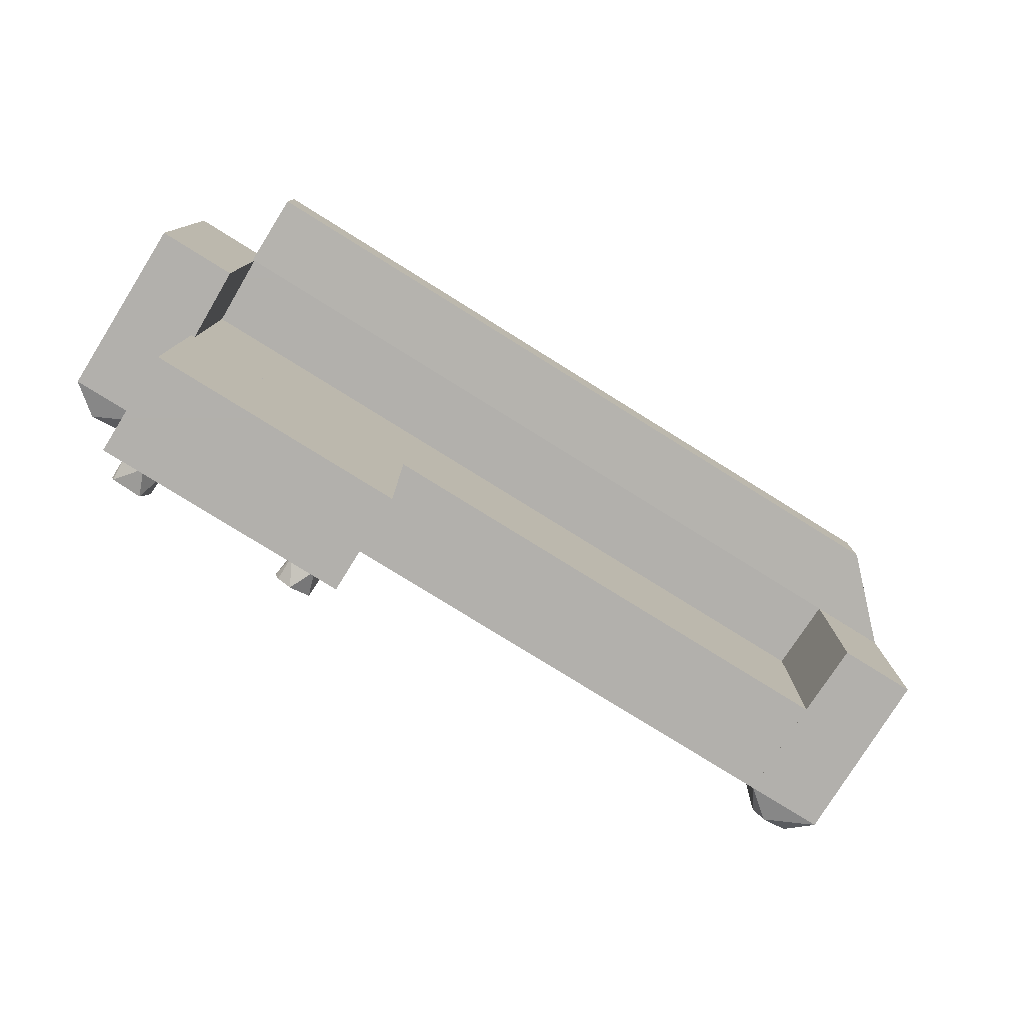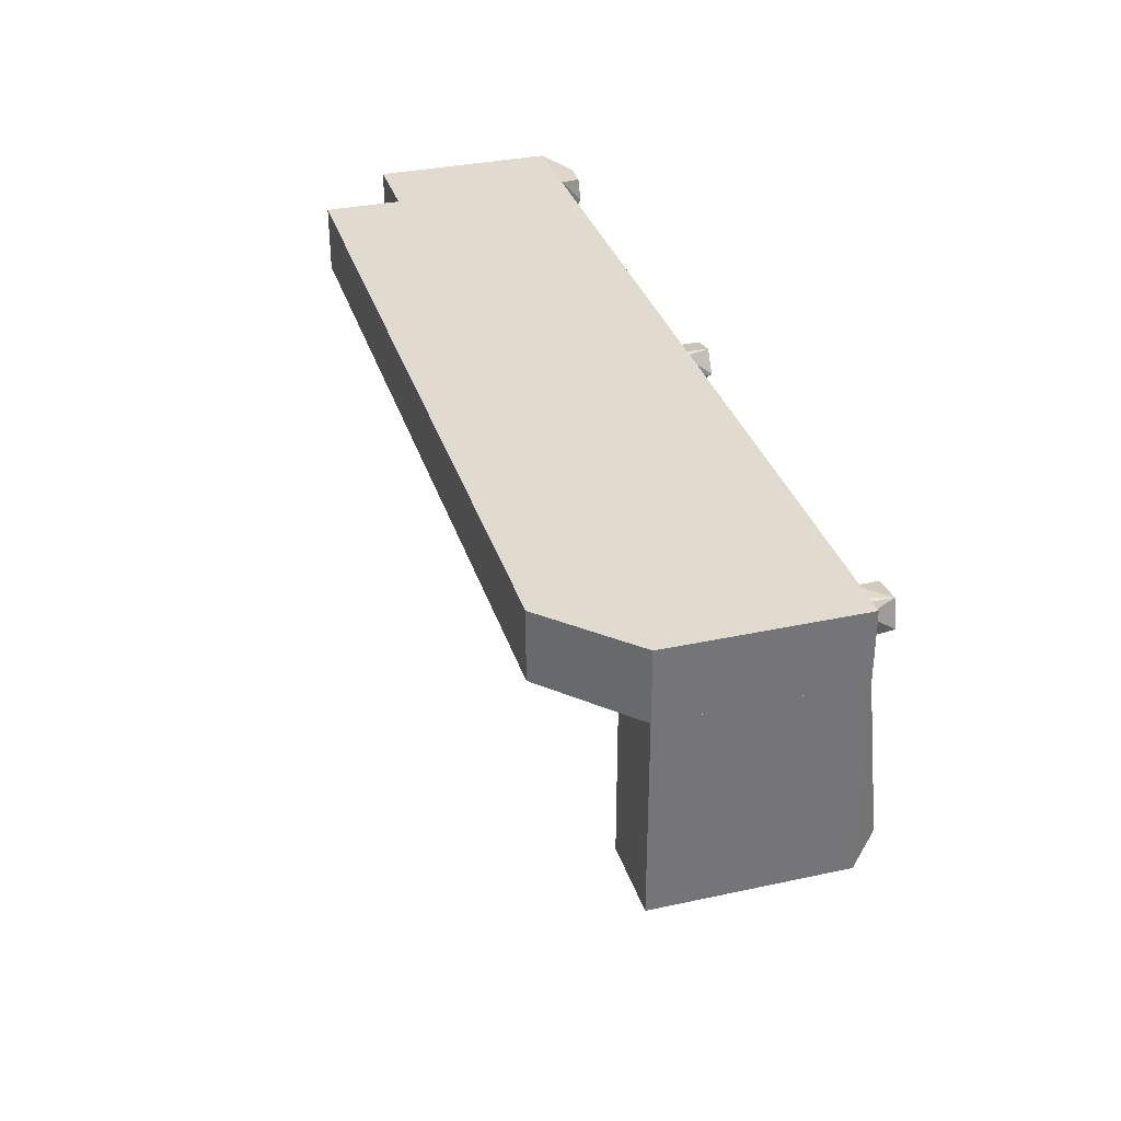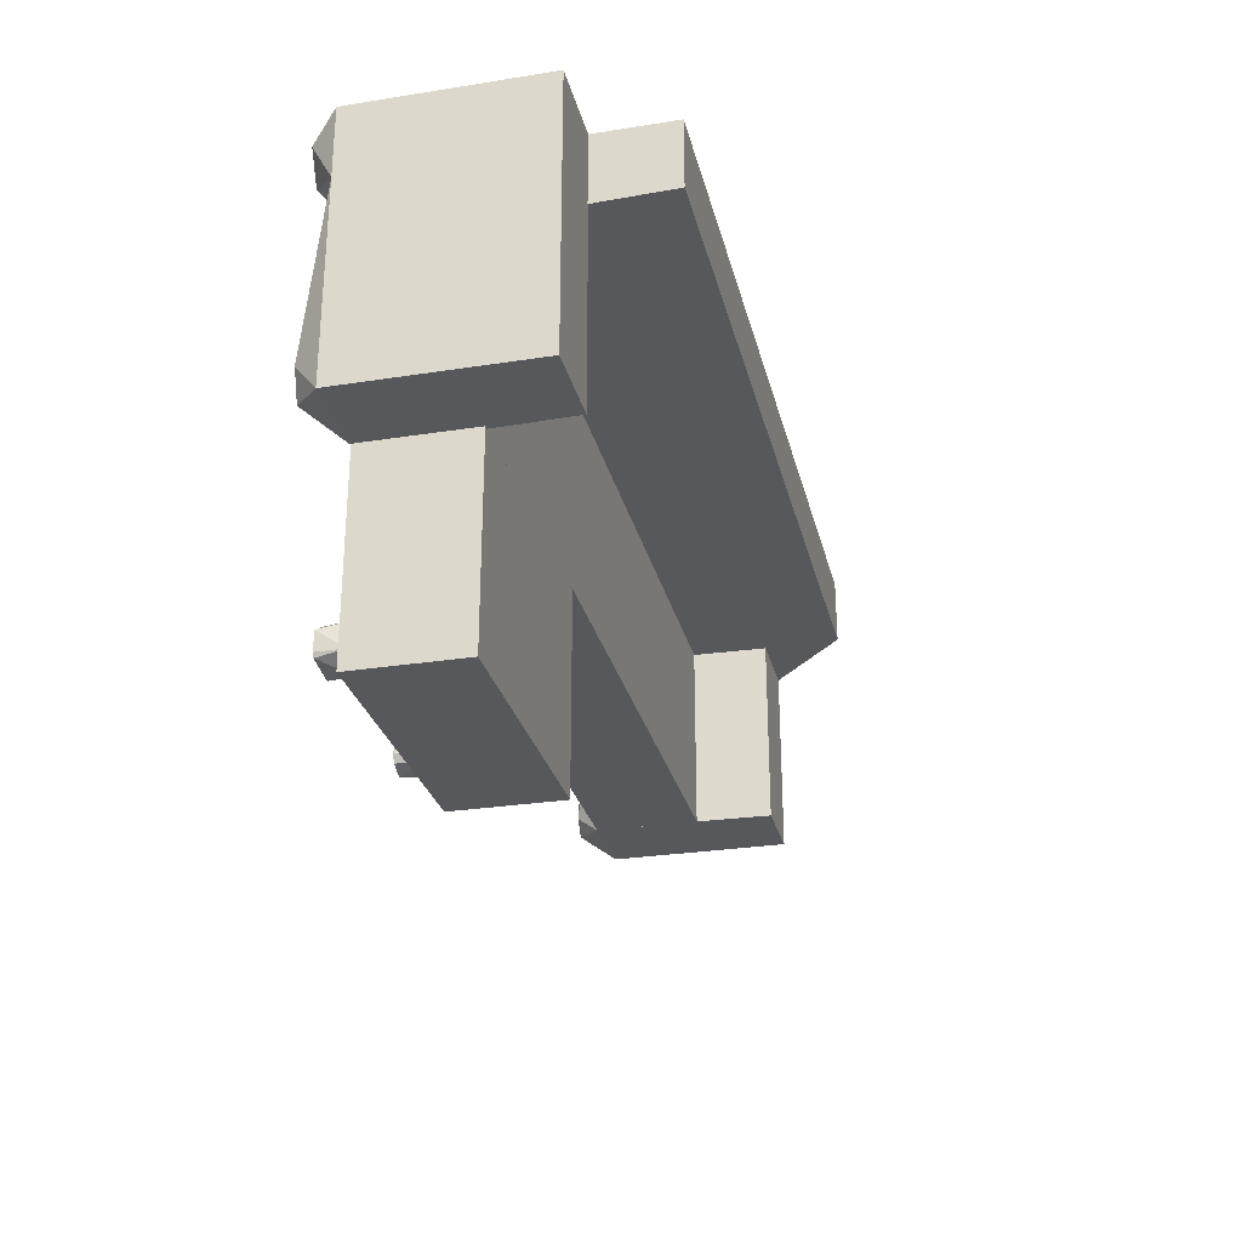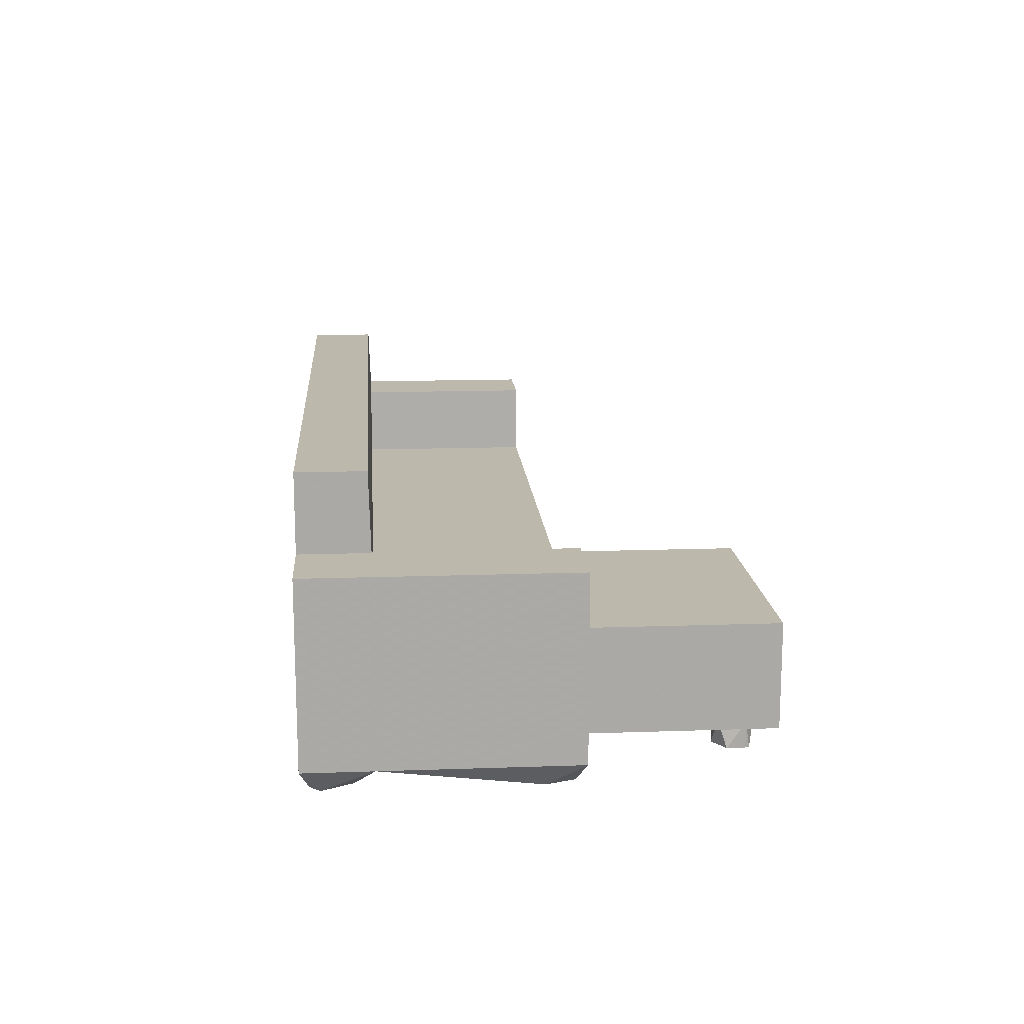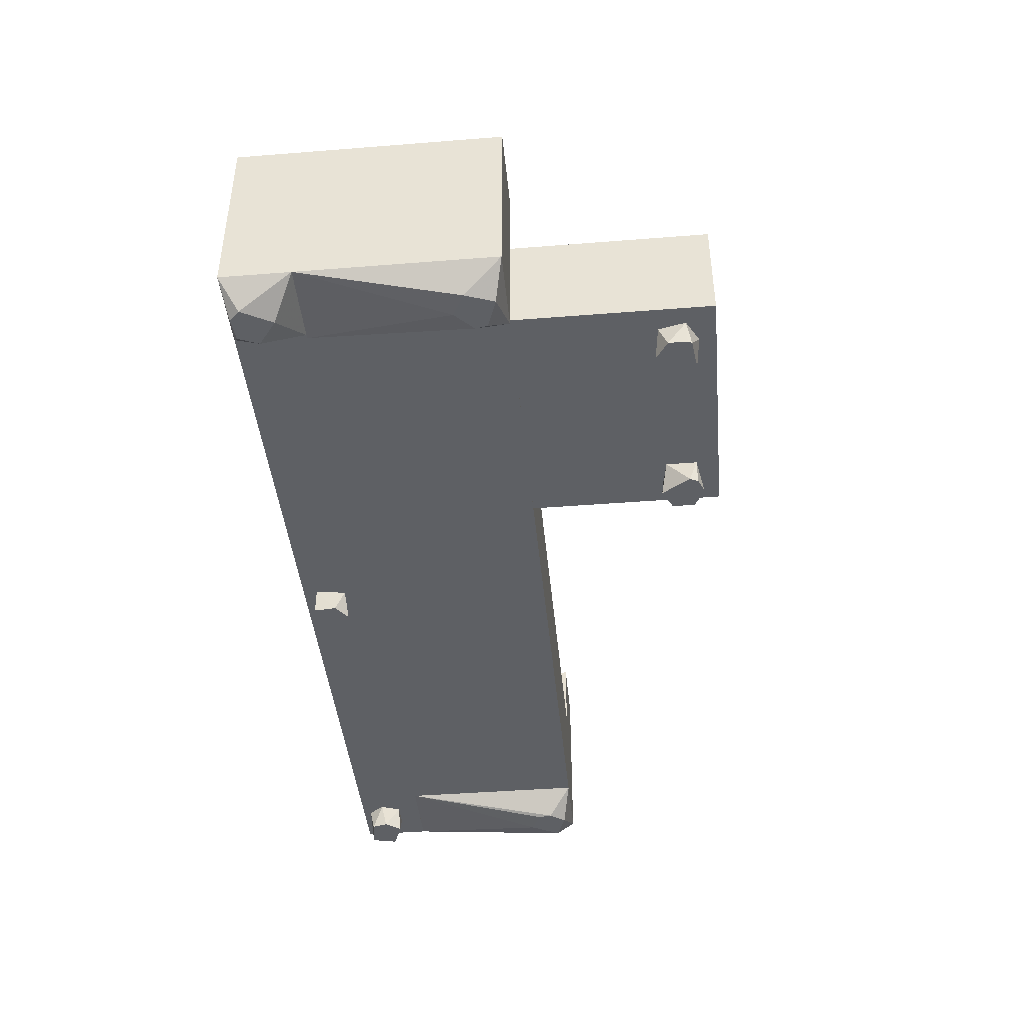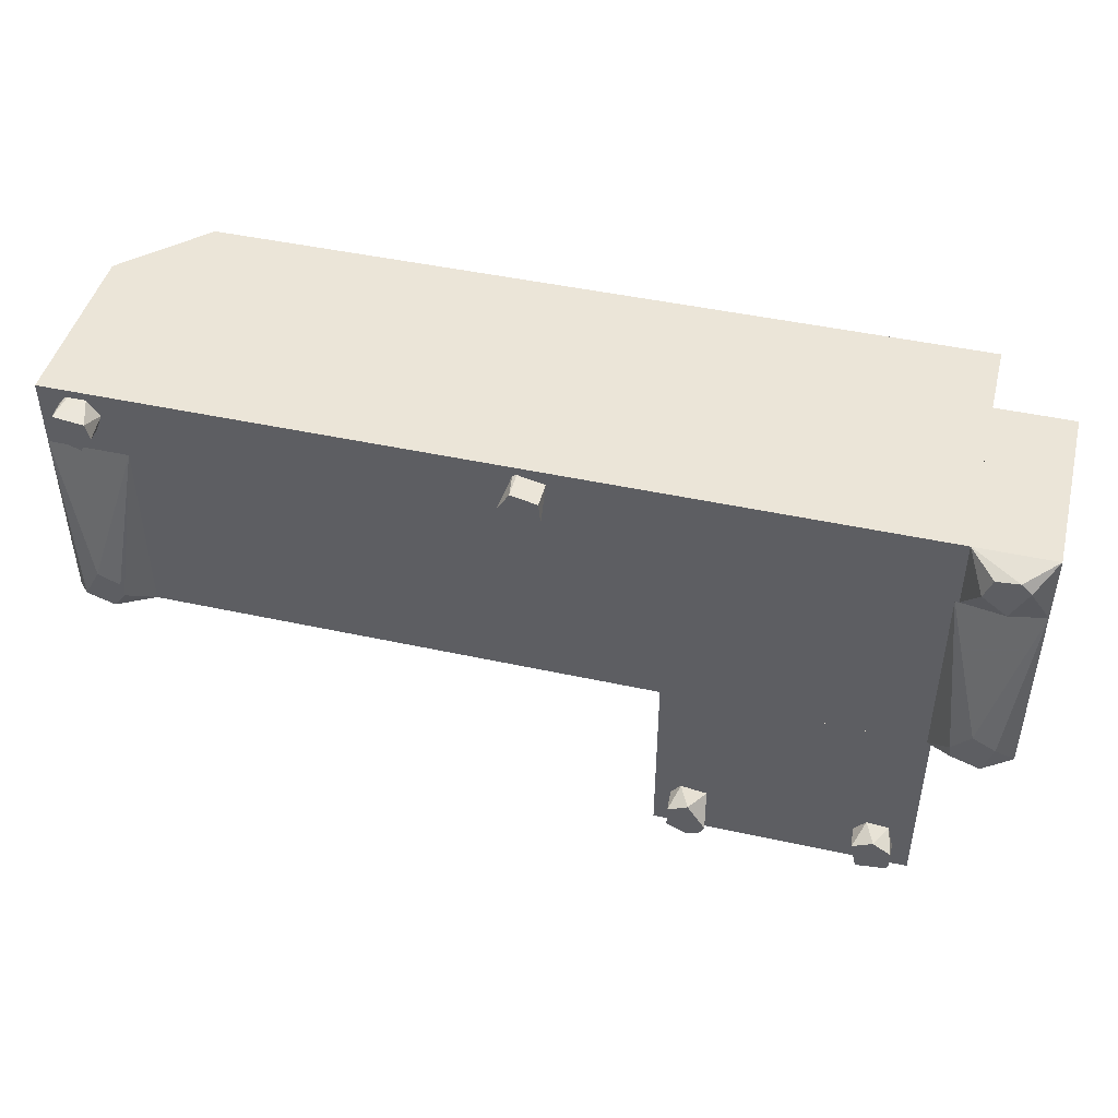
<metadata>
{"format":"obj","ext":"obj","renderer":"f3d","projection":"perspective","resolution":1024,"background":"white","views":[{"elev":-78.6,"azim":-31.9,"up":"+Y"},{"elev":33.5,"azim":73.5,"up":"+Y"},{"elev":-27.9,"azim":-76.6,"up":"+Y"},{"elev":14.7,"azim":-94.3,"up":"+Z"},{"elev":-42.8,"azim":-84.6,"up":"+Z"},{"elev":45.6,"azim":-165.9,"up":"+Y"}]}
</metadata>
<code>
o convex_0
v -30.1 -25.08 1.965
v -9.983 -10.15 10.14
v -9.983 -25.08 10.14
v -9.983 -10.15 1.965
v -30.1 -10.15 10.14
v -9.983 -25.08 1.965
v -30.1 -25.08 10.14
v -30.1 -10.15 1.965
f 5 4 8
f 2 3 4
f 3 2 5
f 2 4 5
f 3 1 6
f 4 3 6
f 1 4 6
f 1 3 7
f 5 1 7
f 3 5 7
f 4 1 8
f 1 5 8
o convex_1
v -25.55 -21.78 1.965
v -28.69 -22.88 -0.0786
v -28.53 -23.19 -0.0786
v -25.7 -21.31 -0.0786
v -28.22 -20.83 1.965
v -26.96 -23.82 1.965
v -26.18 -23.51 -0.0786
v -27.27 -20.52 -0.0786
v -28.69 -22.88 1.965
v -26.49 -20.68 1.965
v -28.69 -21.46 -0.0786
f 17 13 19
f 11 10 12
f 9 13 14
f 9 14 15
f 11 12 15
f 12 9 15
f 14 11 15
f 12 10 16
f 10 11 17
f 14 13 17
f 11 14 17
f 9 12 18
f 13 9 18
f 12 16 18
f 16 13 18
f 16 10 19
f 13 16 19
f 10 17 19
o convex_2
v -11.24 -21.62 1.965
v -14.38 -22.72 -0.0786
v -14.07 -23.35 -0.0786
v -11.4 -21.31 -0.0786
v -14.07 -20.99 1.965
v -12.03 -23.66 1.965
v -11.4 -23.03 -0.0786
v -12.97 -20.52 -0.0786
v -14.07 -23.35 1.965
v -12.03 -20.68 1.965
v -12.97 -23.82 -0.0786
f 25 28 30
f 22 21 23
f 20 24 25
f 22 23 26
f 23 20 26
f 20 25 26
f 23 21 27
f 21 24 27
f 21 22 28
f 24 21 28
f 25 24 28
f 20 23 29
f 24 20 29
f 23 27 29
f 27 24 29
f 22 26 30
f 26 25 30
f 28 22 30
o convex_3
v -33.25 6.363 -0.07543
v -30.11 10.14 16.11
v -36.08 10.14 16.11
v -30.11 4.79 16.11
v -30.11 10.14 1.967
v -36.08 4.79 16.11
v -36.08 10.14 1.967
v -30.11 4.79 1.967
v -36.08 4.79 1.967
v -31.99 9.348 -0.07543
v -34.51 8.72 -0.07543
v -31.36 7.777 -0.07543
v -33.72 9.506 -0.07543
f 40 41 43
f 32 33 34
f 33 32 35
f 32 34 35
f 34 33 36
f 33 35 37
f 36 33 37
f 35 34 38
f 34 36 38
f 38 36 39
f 36 37 39
f 31 38 39
f 31 39 41
f 39 37 41
f 40 31 41
f 38 31 42
f 35 38 42
f 31 40 42
f 40 35 42
f 37 35 43
f 35 40 43
f 41 37 43
o convex_4
v -30.1 4.79 16.11
v -29.95 -10.14 1.966
v -29.79 -10.14 1.966
v -29.79 4.79 1.966
v -36.08 4.79 1.967
v -36.08 -10.14 16.11
v -29.95 -10.14 16.11
v -36.08 -10.14 1.966
v -36.08 4.79 16.11
v -34.51 -7.314 -0.07543
v -31.52 -8.729 -0.07543
v -29.79 4.79 10.14
v -32.78 -6.371 -0.07543
v -33.72 -9.514 -0.07543
v -29.79 -10.14 10.14
v -29.95 4.79 16.11
v -31.36 -7.785 -0.07543
f 54 56 60
f 44 47 48
f 45 46 50
f 49 45 50
f 45 49 51
f 49 48 51
f 44 48 52
f 48 49 52
f 49 44 52
f 51 48 53
f 46 47 55
f 47 44 55
f 48 47 56
f 53 48 56
f 54 53 56
f 46 45 57
f 45 51 57
f 51 53 57
f 53 54 57
f 54 46 57
f 50 46 58
f 46 55 58
f 58 55 59
f 44 49 59
f 49 50 59
f 55 44 59
f 50 58 59
f 47 46 60
f 46 54 60
f 56 47 60
o convex_5
v -29.79 -10.14 1.965
v 29.63 4.79 10.14
v 29.79 4.789 10.14
v 29.63 4.79 1.965
v 29.79 -10.14 1.965
v -29.79 -10.14 10.14
v -29.79 4.79 1.965
v 29.79 -10.14 10.14
v -29.79 4.79 10.14
v 29.79 4.789 1.965
f 63 65 70
f 62 63 64
f 61 64 65
f 63 62 66
f 61 65 66
f 61 66 67
f 62 64 67
f 64 61 67
f 65 63 68
f 63 66 68
f 66 65 68
f 66 62 69
f 67 66 69
f 62 67 69
f 64 63 70
f 65 64 70
o convex_6
v 32.31 6.52 -0.0786
v 33.72 9.507 1.965
v 34.03 9.349 1.965
v 31.99 6.677 1.965
v 31.68 9.035 -0.0786
v 34.51 7.306 -0.0786
v 34.03 6.677 1.965
v 34.03 9.349 -0.0786
v 31.36 8.249 1.965
v 31.36 7.778 -0.0786
v 32.31 9.507 1.965
v 34.51 8.72 1.965
f 76 78 82
f 73 72 74
f 71 75 76
f 73 74 77
f 74 71 77
f 71 76 77
f 72 73 78
f 76 75 78
f 74 72 79
f 79 75 80
f 71 74 80
f 75 71 80
f 74 79 80
f 72 78 81
f 78 75 81
f 79 72 81
f 75 79 81
f 73 77 82
f 77 76 82
f 78 73 82
o convex_7
v 36.08 -8.1 16.11
v 29.79 -10.14 1.966
v 29.79 4.79 1.966
v 36.08 4.789 1.966
v 29.95 4.79 16.11
v 36.08 -10.14 1.967
v 29.95 -10.14 16.11
v 36.08 4.789 16.11
v 34.51 -8.729 -0.07543
v 36.08 -10.14 16.11
v 31.52 -7.156 -0.07543
v 29.79 4.79 10.14
v 32.31 -9.514 -0.07543
v 33.25 -6.371 -0.07543
v 29.79 -10.14 10.14
v 31.36 -8.257 -0.07543
f 93 95 98
f 86 85 87
f 86 83 88
f 84 88 89
f 83 86 90
f 86 87 90
f 89 83 90
f 87 89 90
f 86 88 91
f 88 83 92
f 83 89 92
f 89 88 92
f 85 84 94
f 87 85 94
f 89 87 94
f 88 84 95
f 91 88 95
f 93 91 95
f 85 86 96
f 86 91 96
f 93 85 96
f 91 93 96
f 84 89 97
f 94 84 97
f 89 94 97
f 84 85 98
f 85 93 98
f 95 84 98
o convex_8
v 36.08 10.13 16.11
v -30.1 4.79 1.965
v -30.1 4.79 16.11
v -30.1 10.14 1.965
v 36.08 4.79 1.965
v -30.1 10.14 22.09
v 30.1 4.948 22.09
v 36.08 10.13 1.965
v 30.1 10.14 22.09
v -30.1 4.948 22.09
v 36.08 4.79 16.11
f 108 101 109
f 100 101 102
f 101 100 103
f 100 102 103
f 102 101 104
f 99 103 106
f 103 102 106
f 102 104 107
f 105 99 107
f 104 105 107
f 99 106 107
f 106 102 107
f 104 101 108
f 105 104 108
f 105 108 109
f 103 99 109
f 101 103 109
f 99 105 109
o convex_9
v -0.2356 6.362 -0.0786
v 0.7074 9.507 1.965
v 1.022 9.349 1.965
v -1.022 6.677 1.965
v -1.336 9.035 -0.0786
v 1.651 7.934 -0.0786
v 1.336 6.992 1.965
v -1.336 9.035 1.965
v 0.7074 9.507 -0.0786
v -1.493 7.306 -0.0786
f 117 114 119
f 112 111 113
f 110 114 115
f 110 115 116
f 112 113 116
f 113 110 116
f 115 112 116
f 113 111 117
f 111 114 117
f 111 112 118
f 114 111 118
f 115 114 118
f 112 115 118
f 110 113 119
f 114 110 119
f 113 117 119

</code>
